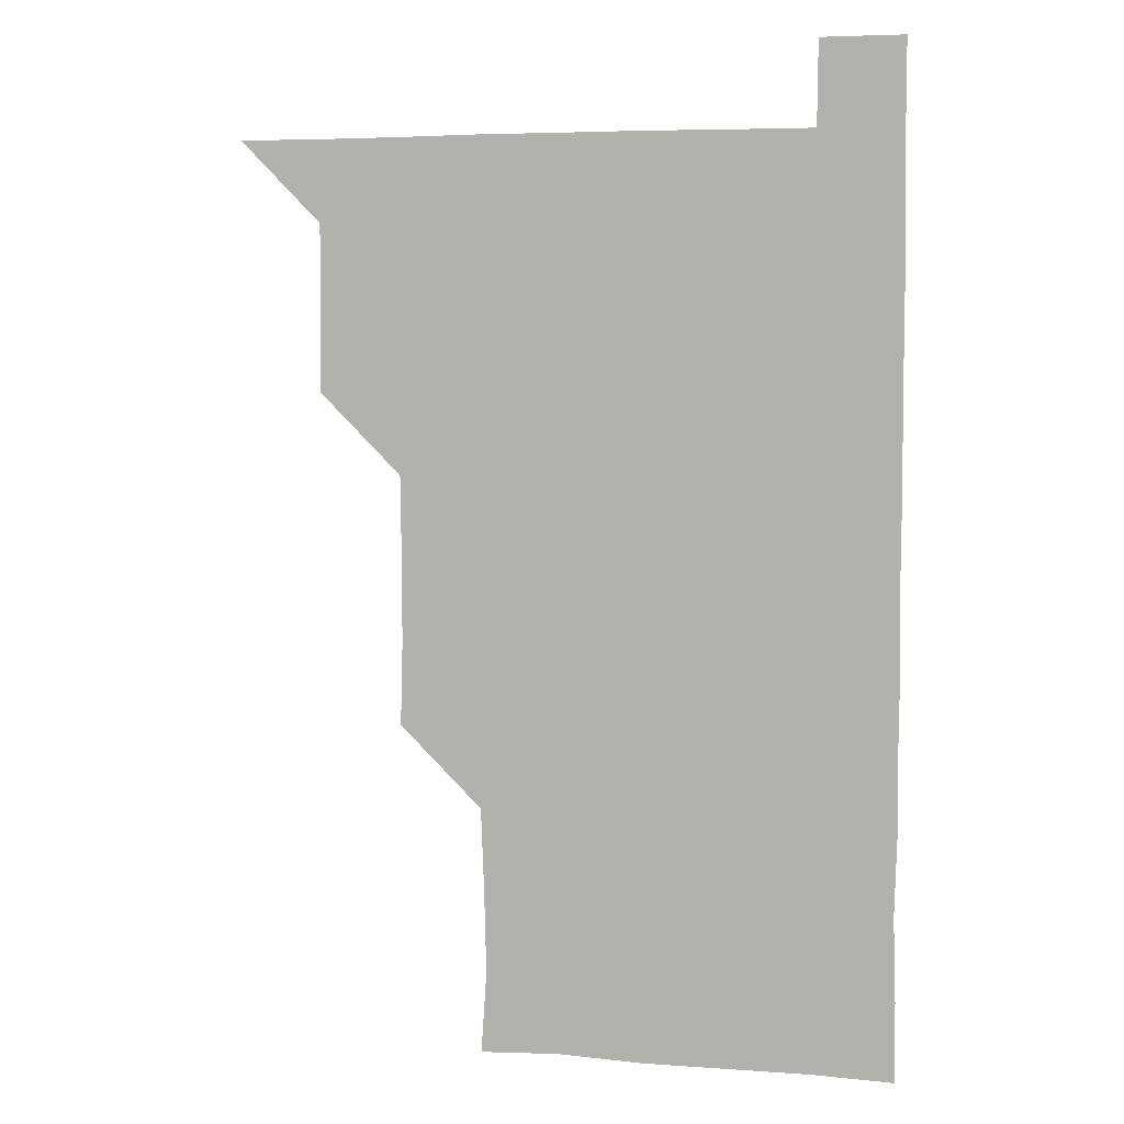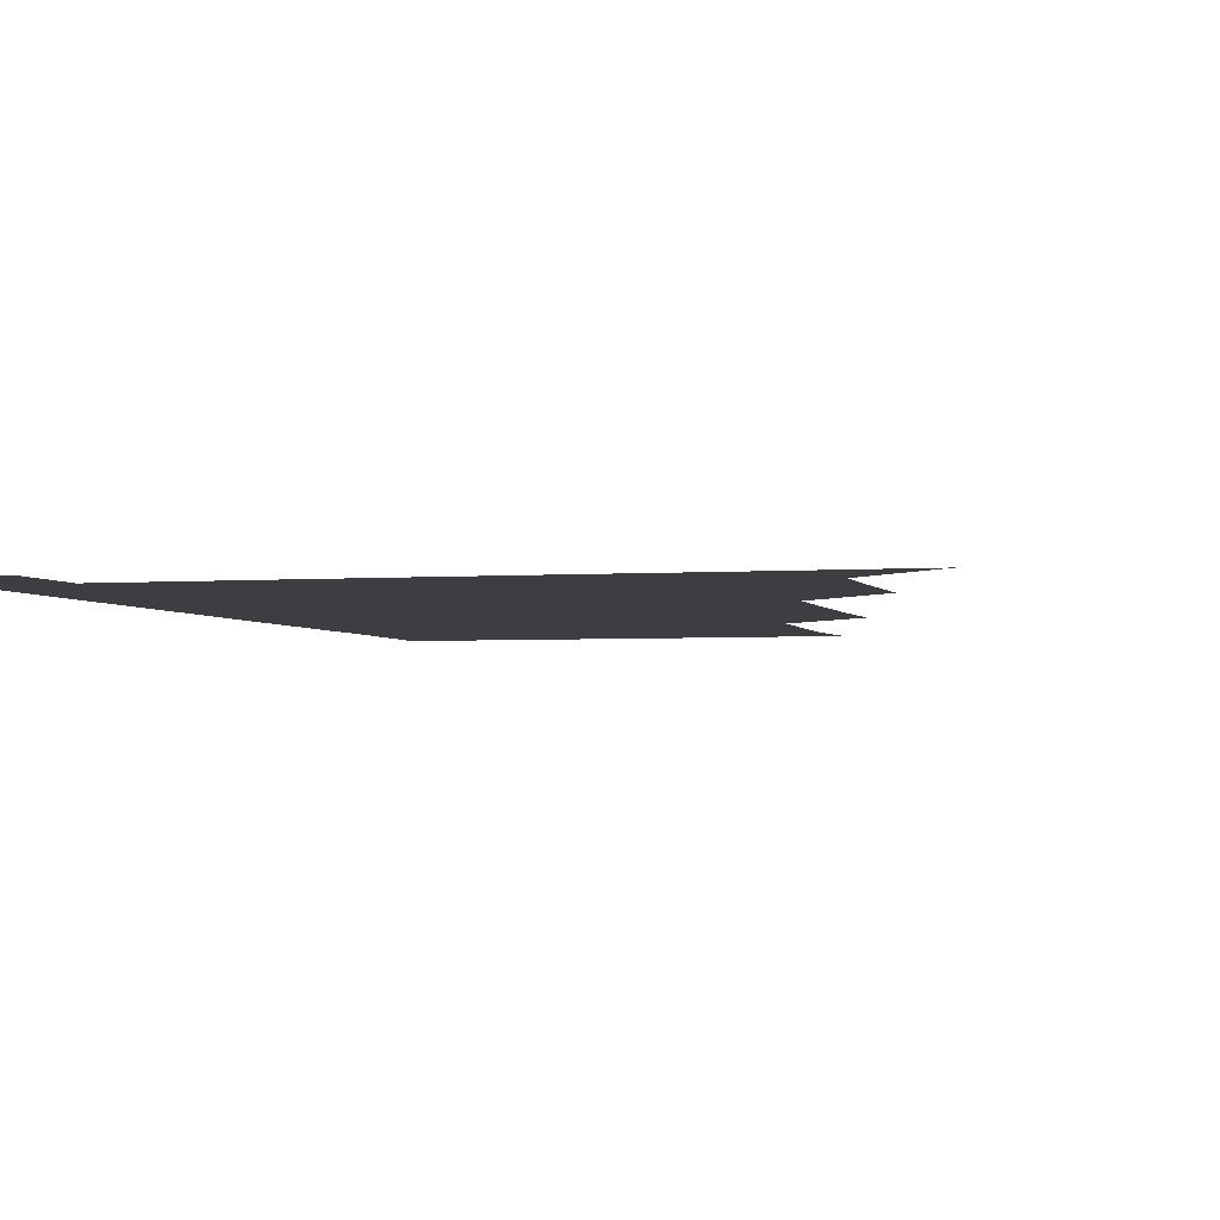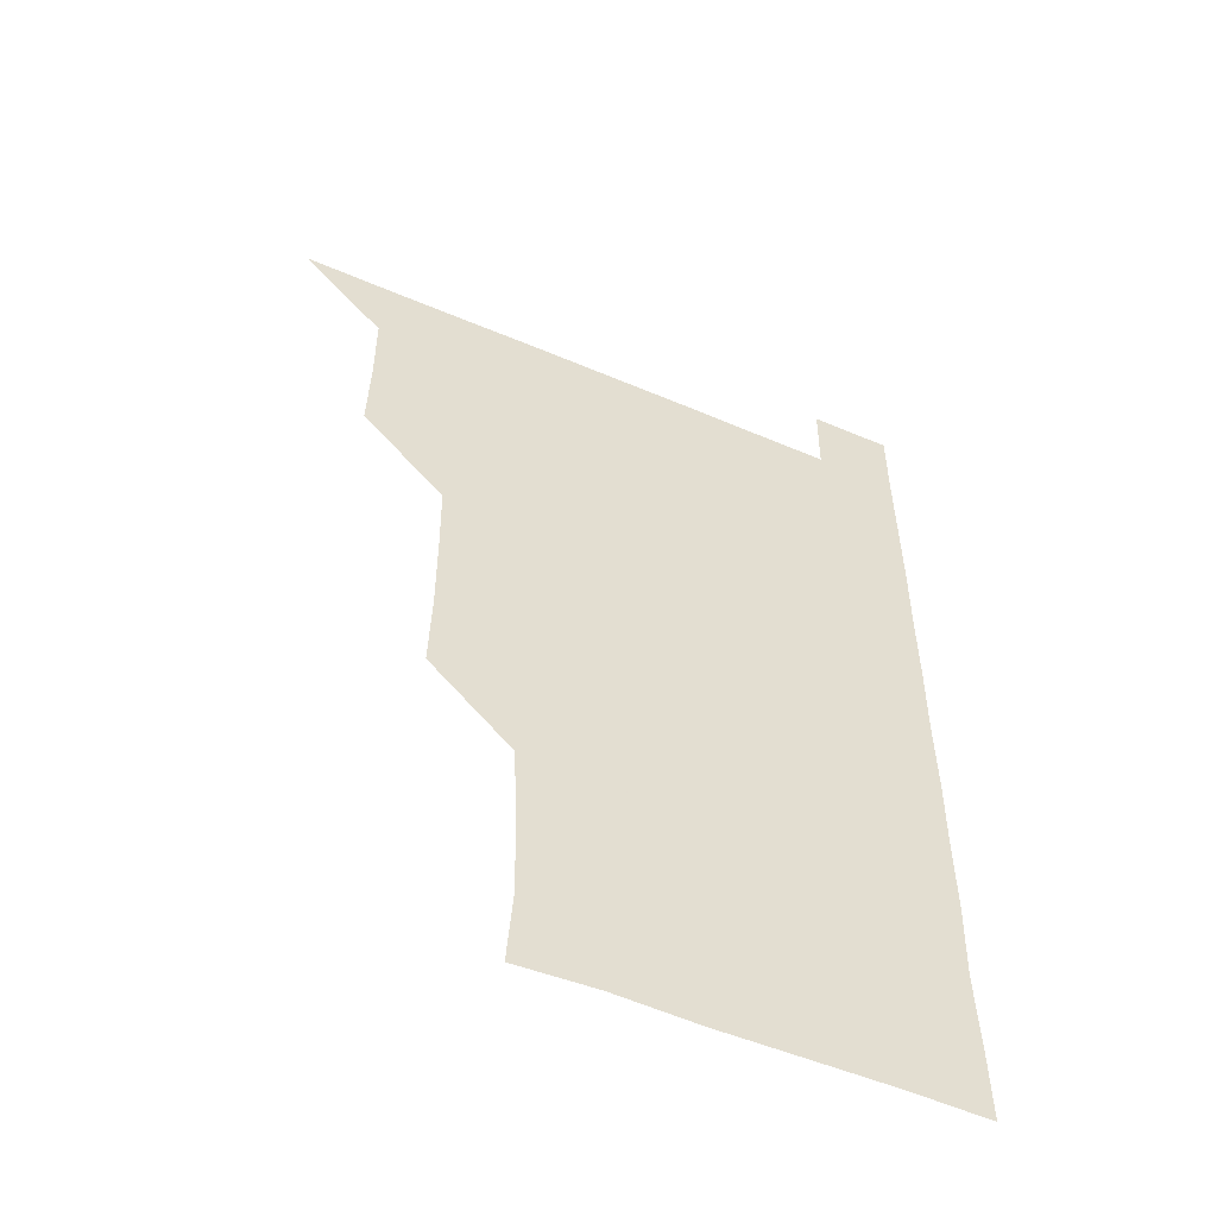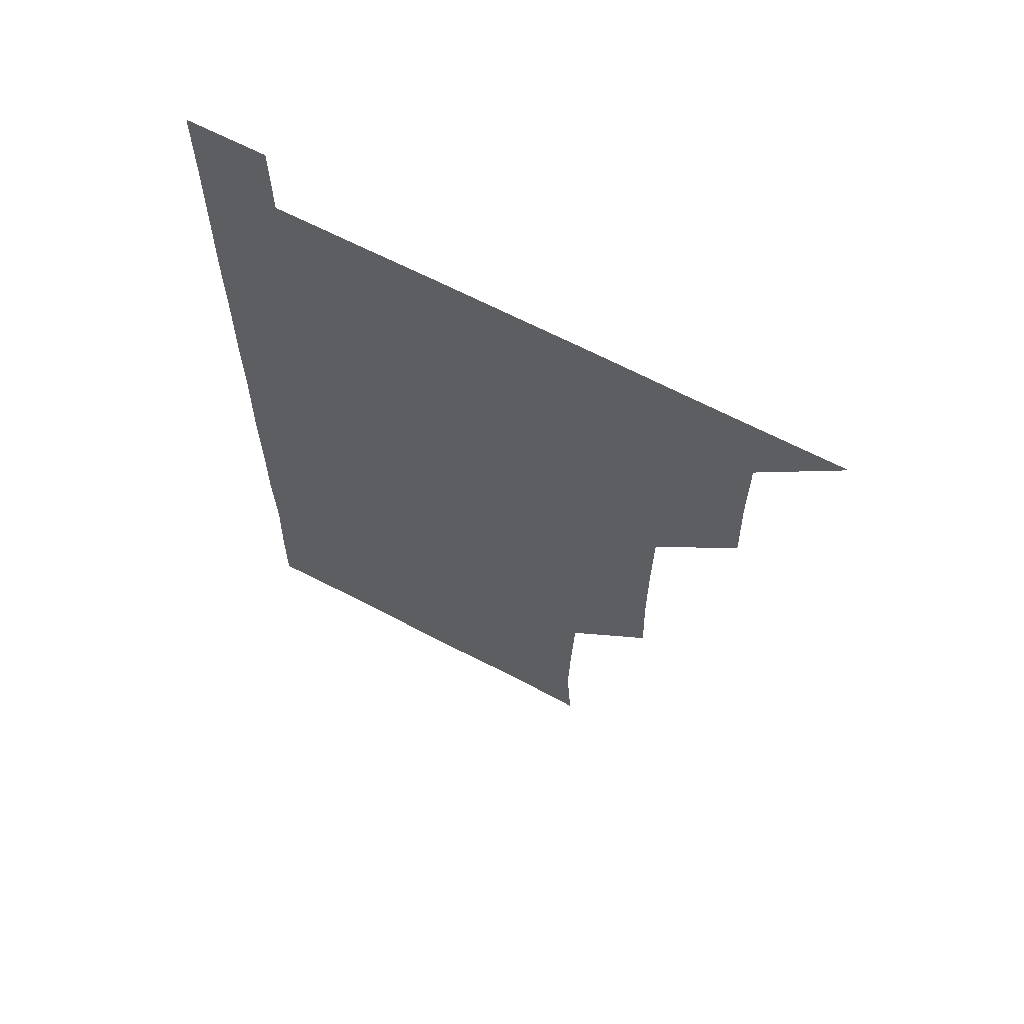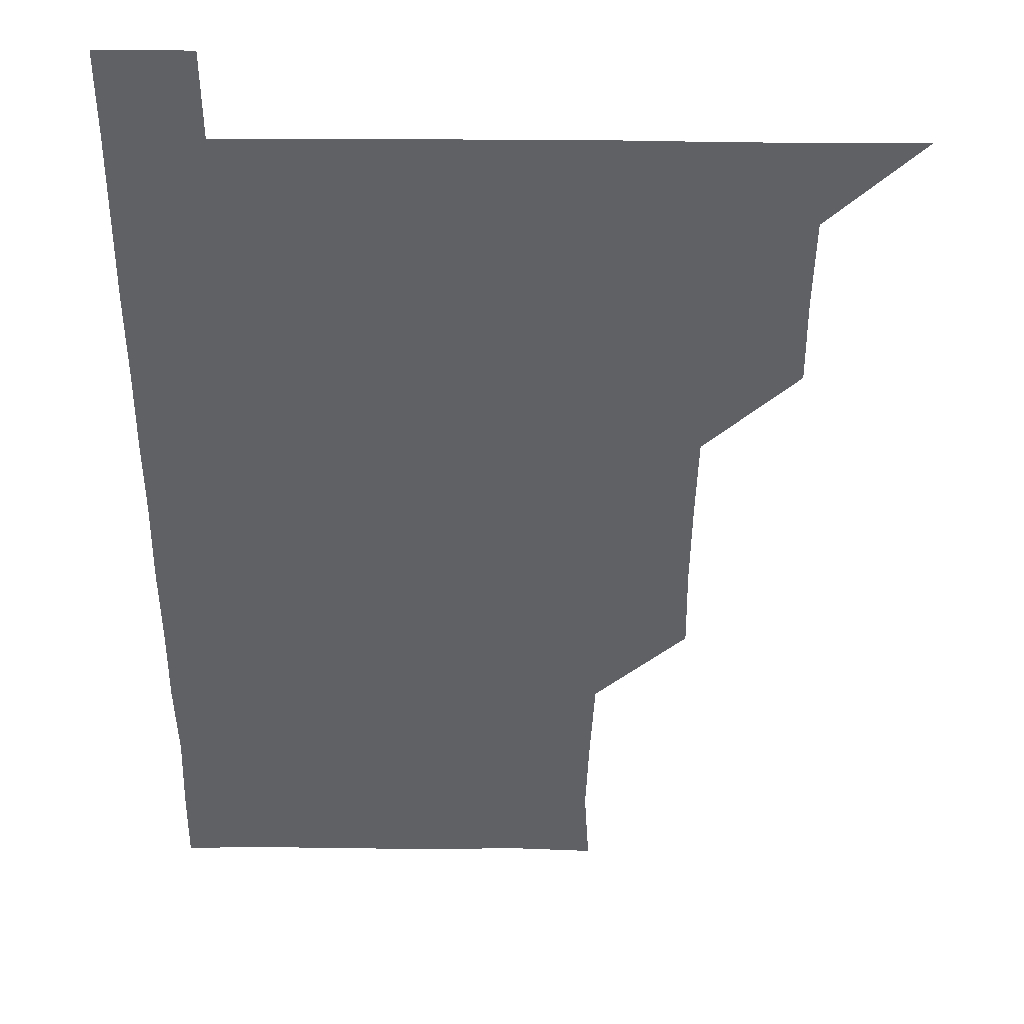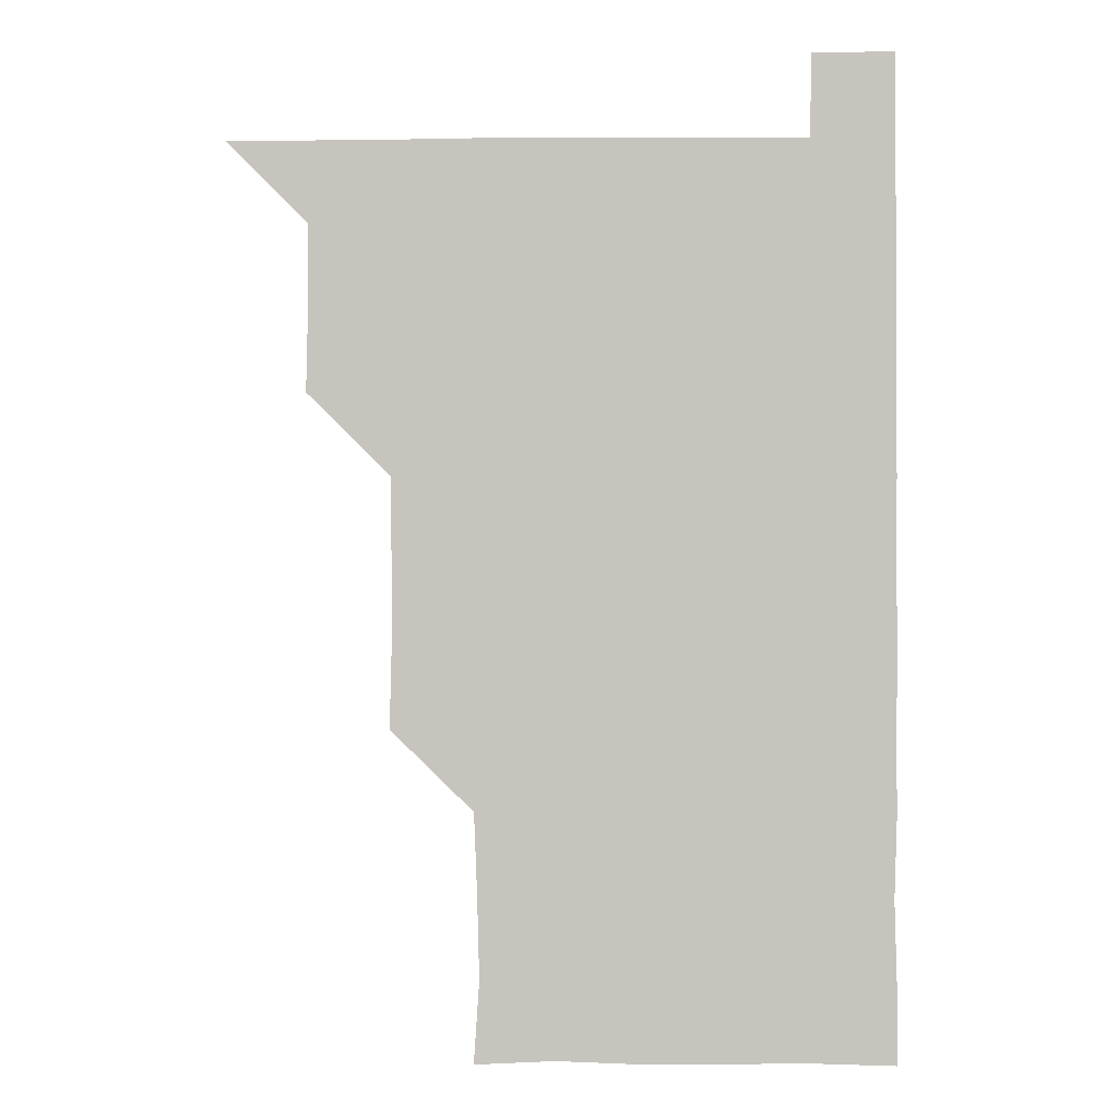
<metadata>
{"format":"obj","ext":"obj","renderer":"f3d","projection":"perspective","resolution":1024,"background":"white","views":[{"elev":5.3,"azim":14.9,"up":"+Y"},{"elev":-3.0,"azim":-164.5,"up":"+Z"},{"elev":-54.5,"azim":-24.3,"up":"+Y"},{"elev":64.8,"azim":-152.1,"up":"+Y"},{"elev":-45.4,"azim":179.5,"up":"+Z"},{"elev":-0.4,"azim":2.1,"up":"+Y"}]}
</metadata>
<code>
v 480.9 540.9 0
v 510.3 450.3 0
v 511 480.6 0
v 510.9 510.9 0
v 511.2 540.8 0
v 540.5 329.4 0
v 541.2 359.5 0
v 541.2 389.8 0
v 540.7 420.3 0
v 541.1 451.1 0
v 541.6 481.3 0
v 541.3 511 0
v 541.1 540.9 0
v 570.7 209.8 0
v 572.7 239.6 0
v 571.9 270.2 0
v 570.7 300 0
v 571.8 331.9 0
v 571.6 361.6 0
v 571.4 391.4 0
v 571.4 421.4 0
v 571.4 451.4 0
v 571.4 481.2 0
v 571.5 510.8 0
v 570.9 541.2 0
v 599.8 211.3 0
v 601.5 241.8 0
v 601.2 271.4 0
v 601.2 301.7 0
v 601.5 332.3 0
v 601.1 361.4 0
v 601.4 392 0
v 601.2 421.4 0
v 601.1 451.2 0
v 601.2 481.2 0
v 601.2 510.9 0
v 600.9 541.1 0
v 630.7 210.3 0
v 631 242.1 0
v 631.1 271.8 0
v 631.1 301.8 0
v 631 331.6 0
v 631 361.4 0
v 630.9 391.3 0
v 631 421.7 0
v 631 451.4 0
v 631 481.1 0
v 631.1 510.8 0
v 630.8 541.1 0
v 661.6 210.7 0
v 660.8 241.8 0
v 660.8 271.8 0
v 660.7 301.8 0
v 660.6 332 0
v 660.6 361.9 0
v 660.8 391.5 0
v 660.8 421.4 0
v 660.9 451.2 0
v 660.8 481.4 0
v 660.9 511.1 0
v 661 540.9 0
v 692.3 211.1 0
v 690.3 242.1 0
v 690.2 271.9 0
v 690 302.3 0
v 689.9 332 0
v 690.3 361.6 0
v 690.2 391.6 0
v 690.2 421.5 0
v 690.4 451.4 0
v 690.3 481.4 0
v 690.5 511.1 0
v 690.8 540.7 0
v 691.1 571 0
v 721.5 210.4 0
v 721.2 239.1 0
v 720.4 269.2 0
v 721.3 299.1 0
v 721.1 329.3 0
v 721.5 359.3 0
v 721.1 389.6 0
v 721.4 419.8 0
v 721.2 450.1 0
v 721.4 480.3 0
v 721.1 510.6 0
v 720.9 540.9 0
v 721 570.9 0
f 4 5 1
f 9 10 2
f 2 10 3
f 10 11 3
f 3 11 4
f 11 12 4
f 4 12 5
f 12 13 5
f 17 18 6
f 6 18 7
f 18 19 7
f 7 19 8
f 19 20 8
f 8 20 9
f 20 21 9
f 9 21 10
f 21 22 10
f 10 22 11
f 22 23 11
f 11 23 12
f 23 24 12
f 12 24 13
f 24 25 13
f 14 26 15
f 26 27 15
f 15 27 16
f 27 28 16
f 16 28 17
f 28 29 17
f 17 29 18
f 29 30 18
f 18 30 19
f 30 31 19
f 19 31 20
f 31 32 20
f 20 32 21
f 32 33 21
f 21 33 22
f 33 34 22
f 22 34 23
f 34 35 23
f 23 35 24
f 35 36 24
f 24 36 25
f 36 37 25
f 26 38 27
f 38 39 27
f 27 39 28
f 39 40 28
f 28 40 29
f 40 41 29
f 29 41 30
f 41 42 30
f 30 42 31
f 42 43 31
f 31 43 32
f 43 44 32
f 32 44 33
f 44 45 33
f 33 45 34
f 45 46 34
f 34 46 35
f 46 47 35
f 35 47 36
f 47 48 36
f 36 48 37
f 48 49 37
f 38 50 39
f 50 51 39
f 39 51 40
f 51 52 40
f 40 52 41
f 52 53 41
f 41 53 42
f 53 54 42
f 42 54 43
f 54 55 43
f 43 55 44
f 55 56 44
f 44 56 45
f 56 57 45
f 45 57 46
f 57 58 46
f 46 58 47
f 58 59 47
f 47 59 48
f 59 60 48
f 48 60 49
f 60 61 49
f 50 62 51
f 62 63 51
f 51 63 52
f 63 64 52
f 52 64 53
f 64 65 53
f 53 65 54
f 65 66 54
f 54 66 55
f 66 67 55
f 55 67 56
f 67 68 56
f 56 68 57
f 68 69 57
f 57 69 58
f 69 70 58
f 58 70 59
f 70 71 59
f 59 71 60
f 71 72 60
f 60 72 61
f 72 73 61
f 62 75 63
f 75 76 63
f 63 76 64
f 76 77 64
f 64 77 65
f 77 78 65
f 65 78 66
f 78 79 66
f 66 79 67
f 79 80 67
f 67 80 68
f 80 81 68
f 68 81 69
f 81 82 69
f 69 82 70
f 82 83 70
f 70 83 71
f 83 84 71
f 71 84 72
f 84 85 72
f 72 85 73
f 85 86 73
f 73 86 74
f 86 87 74

</code>
